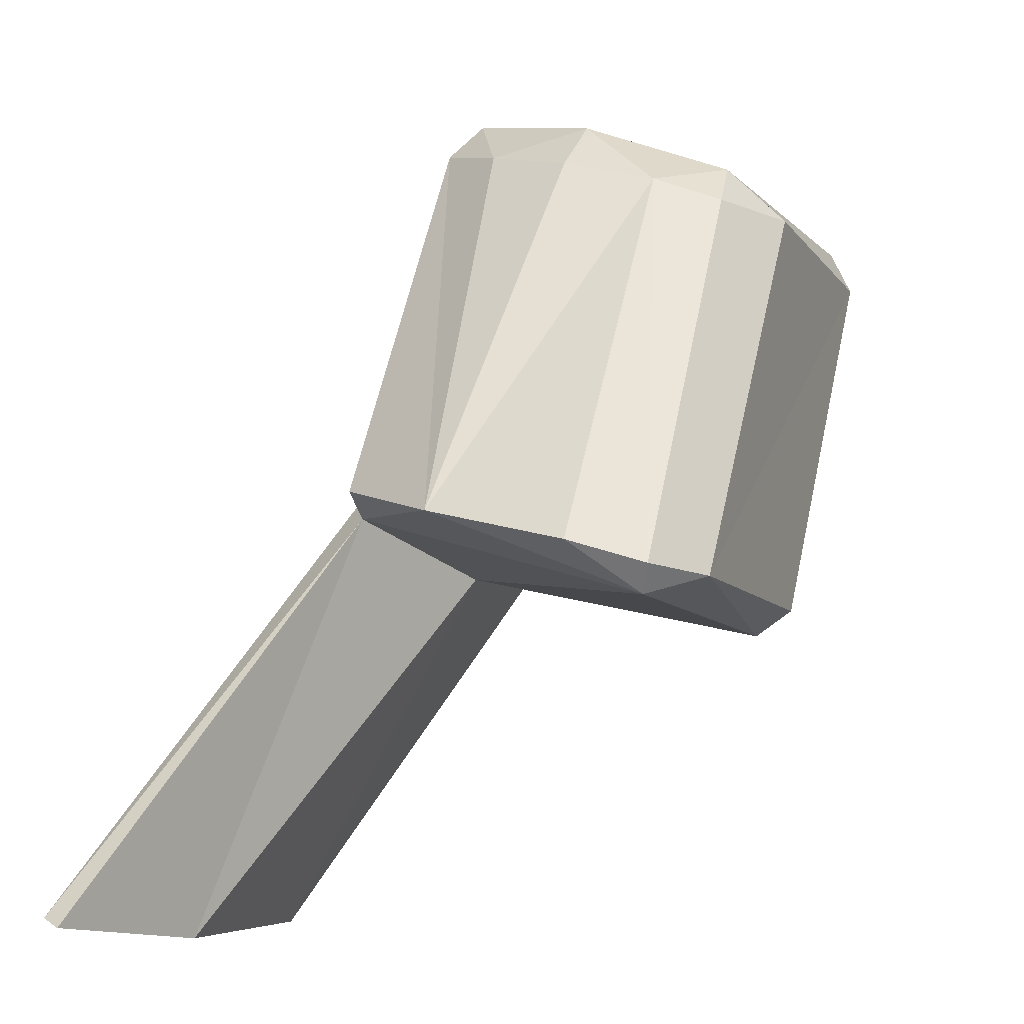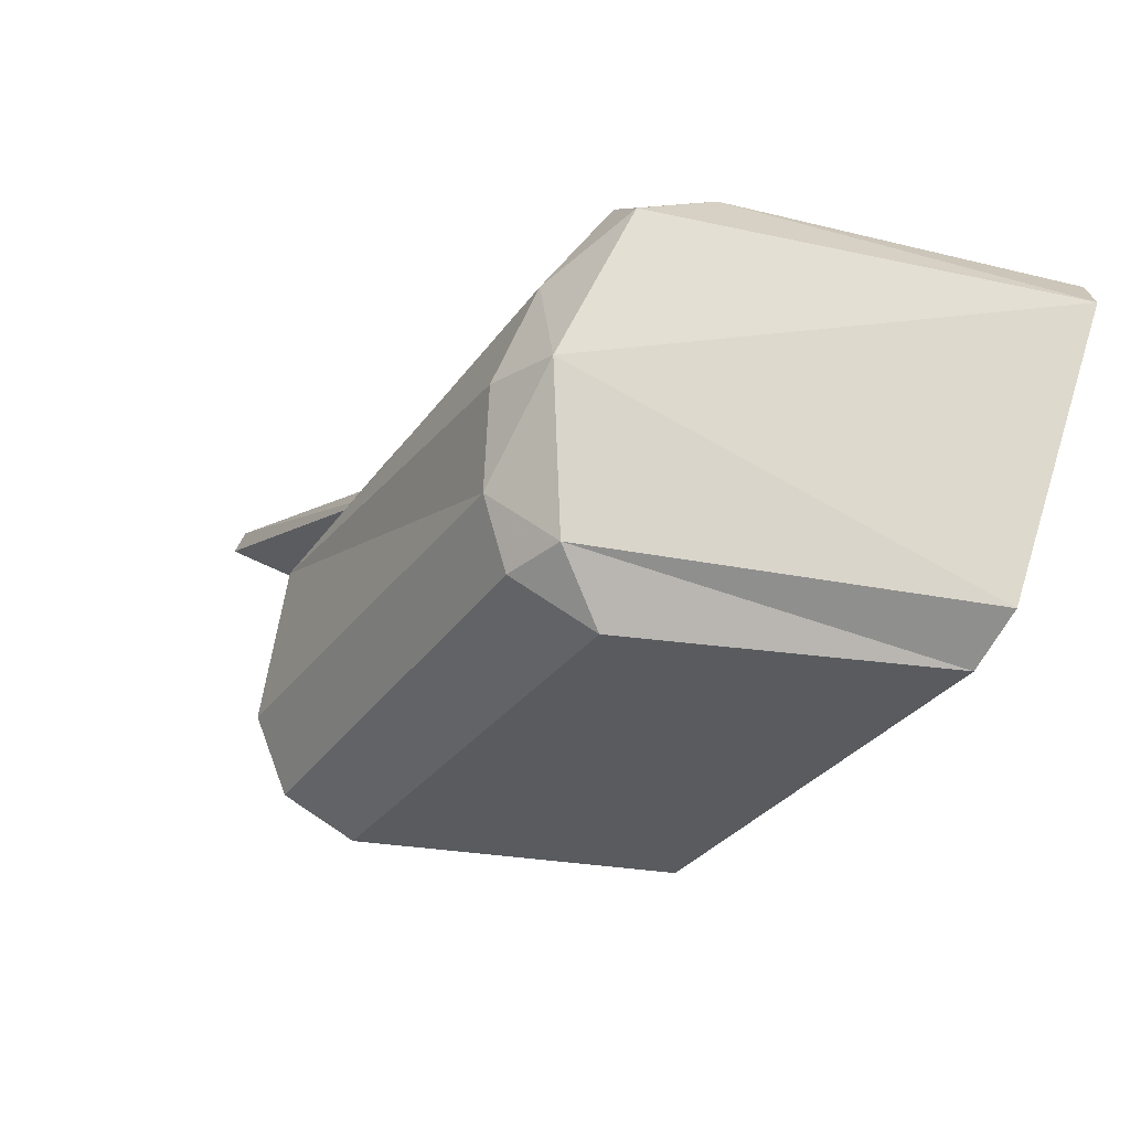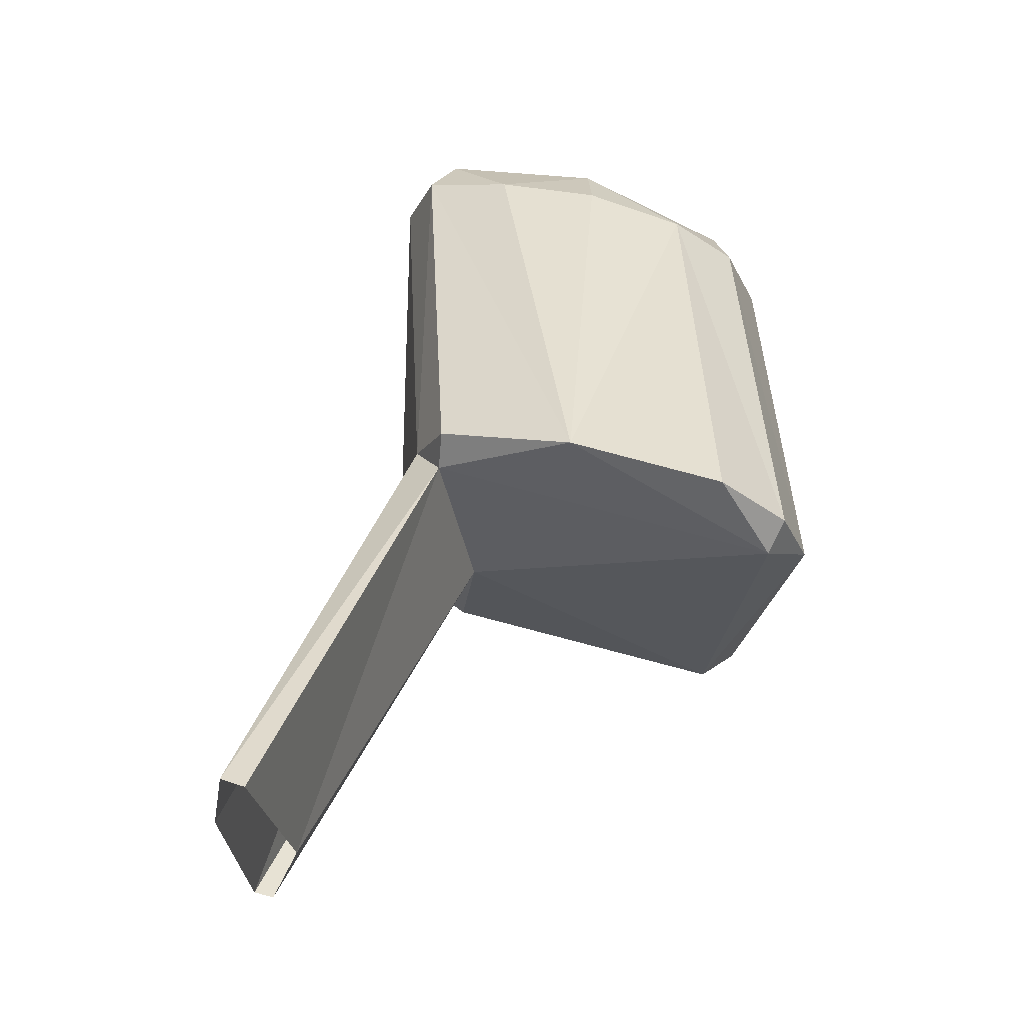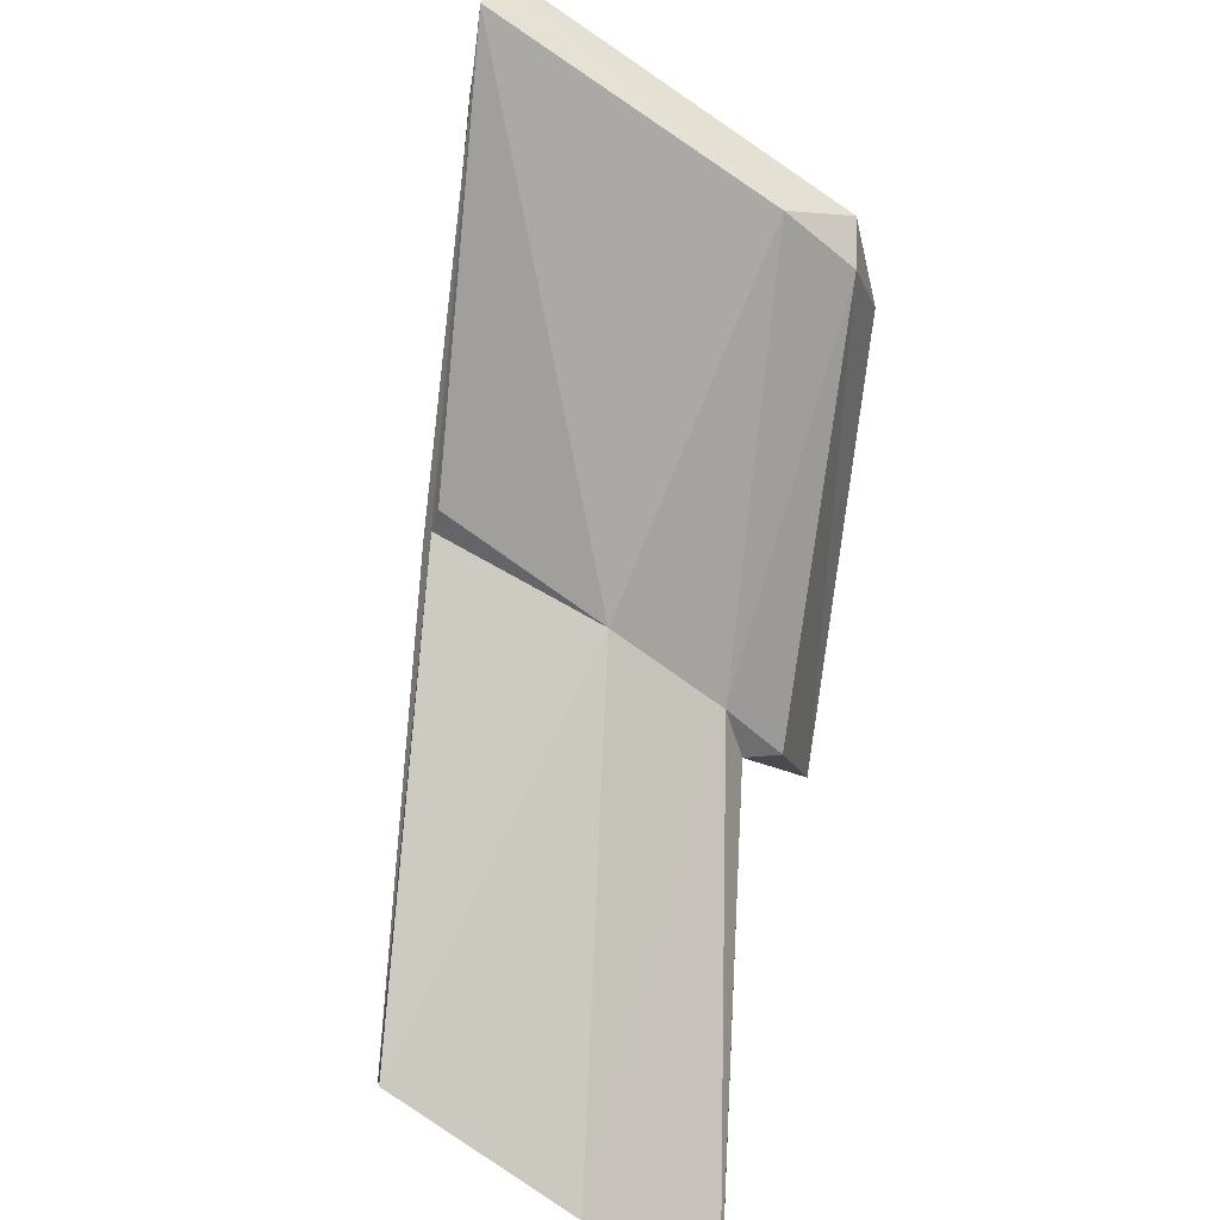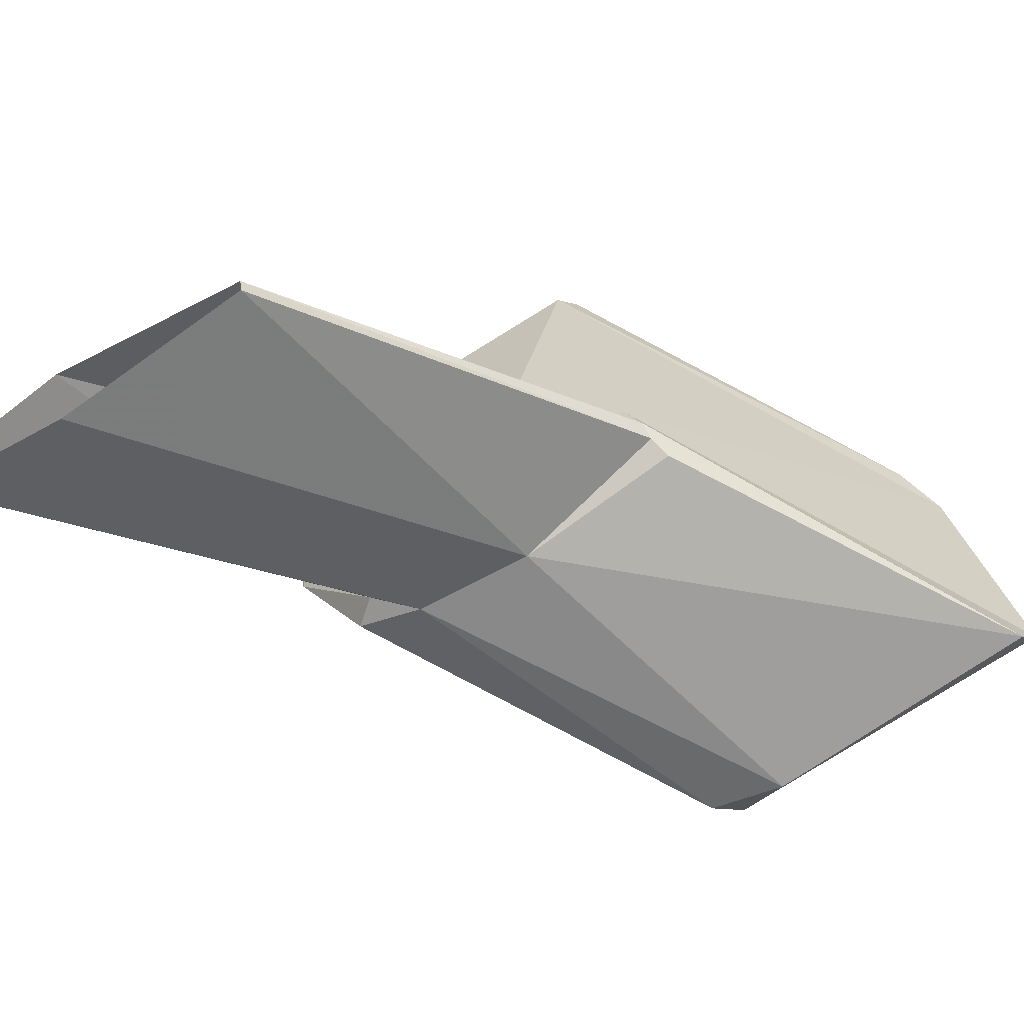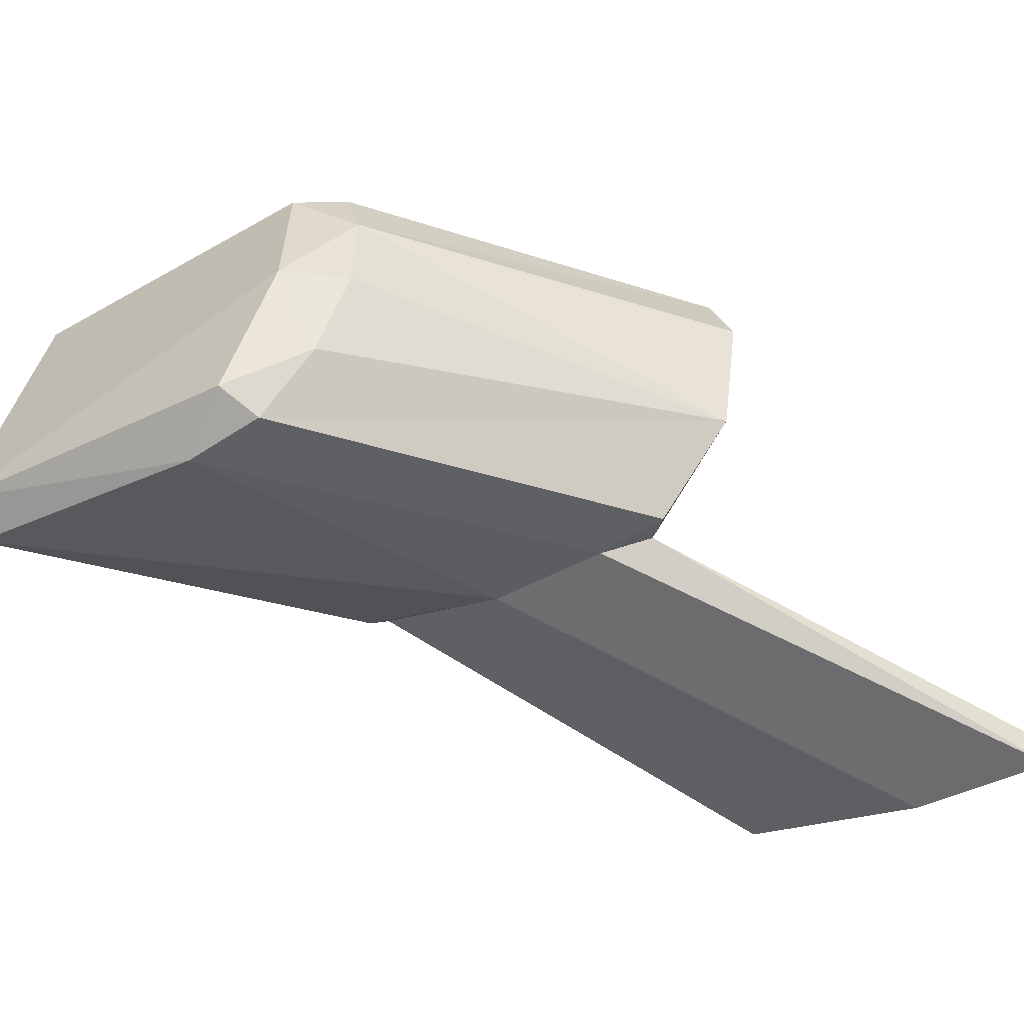
<metadata>
{"format":"obj","ext":"obj","renderer":"f3d","projection":"perspective","resolution":1024,"background":"white","views":[{"elev":-7.8,"azim":116.5,"up":"+Z"},{"elev":53.8,"azim":-168.7,"up":"+Z"},{"elev":-21.8,"azim":86.2,"up":"+Z"},{"elev":-73.7,"azim":-36.2,"up":"+Y"},{"elev":-68.2,"azim":-148.7,"up":"+Y"},{"elev":-32.5,"azim":35.2,"up":"+Y"}]}
</metadata>
<code>
v 0.09726 0.03107 0.1615
v 0.09783 0.02948 0.1603
v 0.111 0.03237 0.1618
v 0.08676 0.03083 0.1795
v 0.1005 0.03224 0.18
v 0.1024 0.03005 0.1824
v 0.1044 0.03051 0.1804
v 0.1143 0.0309 0.1621
v 0.1058 0.02768 0.1814
v 0.1162 0.02787 0.1631
v 0.1164 0.02124 0.1647
v 0.1134 0.03028 0.1609
v 0.1046 0.01767 0.163
v 0.09633 0.01753 0.1639
v 0.09575 0.0168 0.1646
v 0.0848 0.01554 0.1842
v 0.08431 0.01749 0.1856
v 0.09926 0.01444 0.1849
v 0.1021 0.01671 0.1863
v 0.1032 0.01542 0.1846
v 0.1054 0.01902 0.1835
v 0.104 0.0234 0.1849
v 0.08563 0.02942 0.1819
v 0.1065 0.02335 0.1825
v 0.1134 0.01571 0.1663
v 0.11 0.01473 0.1667
v 0.1121 0.01566 0.1651
v 0.1168 0.009941 0.1461
v 0.1067 0.008758 0.1466
v 0.09571 0.01624 0.1653
v 0.09536 0.01572 0.1664
v 0.1038 0.01417 0.1668
v 0.1167 0.006594 0.1474
v 0.124 0.007109 0.1472
v 0.1244 0.008072 0.1468
v 0.1067 0.007919 0.1468
f 1 2 3
f 1 4 2
f 1 3 4
f 5 4 3
f 5 6 4
f 5 7 6
f 5 3 7
f 8 7 3
f 7 8 9
f 10 9 8
f 10 11 9
f 10 12 11
f 12 10 8
f 12 8 3
f 12 3 2
f 2 13 12
f 14 13 2
f 14 15 13
f 14 16 15
f 17 16 14
f 16 17 18
f 19 18 17
f 18 19 20
f 19 21 20
f 19 22 21
f 19 17 22
f 17 23 22
f 23 17 14
f 2 23 14
f 4 23 2
f 23 4 6
f 22 23 6
f 6 9 22
f 9 6 7
f 24 22 9
f 24 21 22
f 24 11 21
f 24 9 11
f 21 11 20
f 25 20 11
f 25 26 20
f 25 27 26
f 25 11 27
f 11 12 27
f 12 13 27
f 13 28 27
f 28 13 29
f 15 29 13
f 15 30 29
f 15 16 30
f 30 16 31
f 31 16 32
f 16 18 32
f 32 18 26
f 18 20 26
f 32 26 33
f 34 33 26
f 26 27 34
f 35 34 27
f 35 27 28
f 33 36 32
f 30 32 36
f 31 32 30
f 36 29 30

</code>
